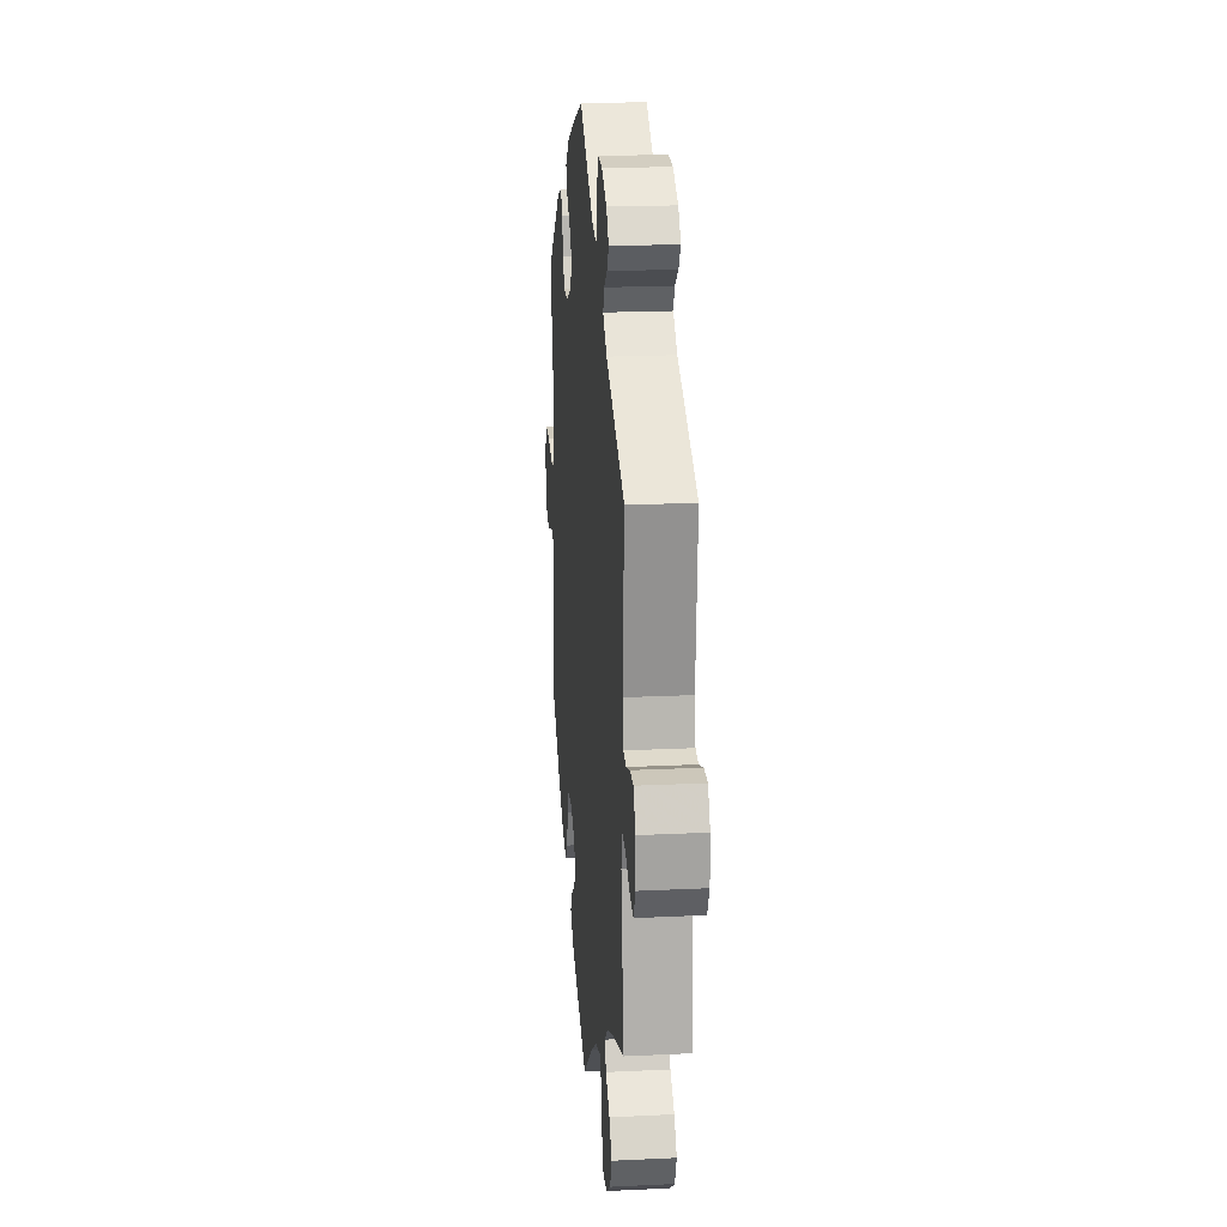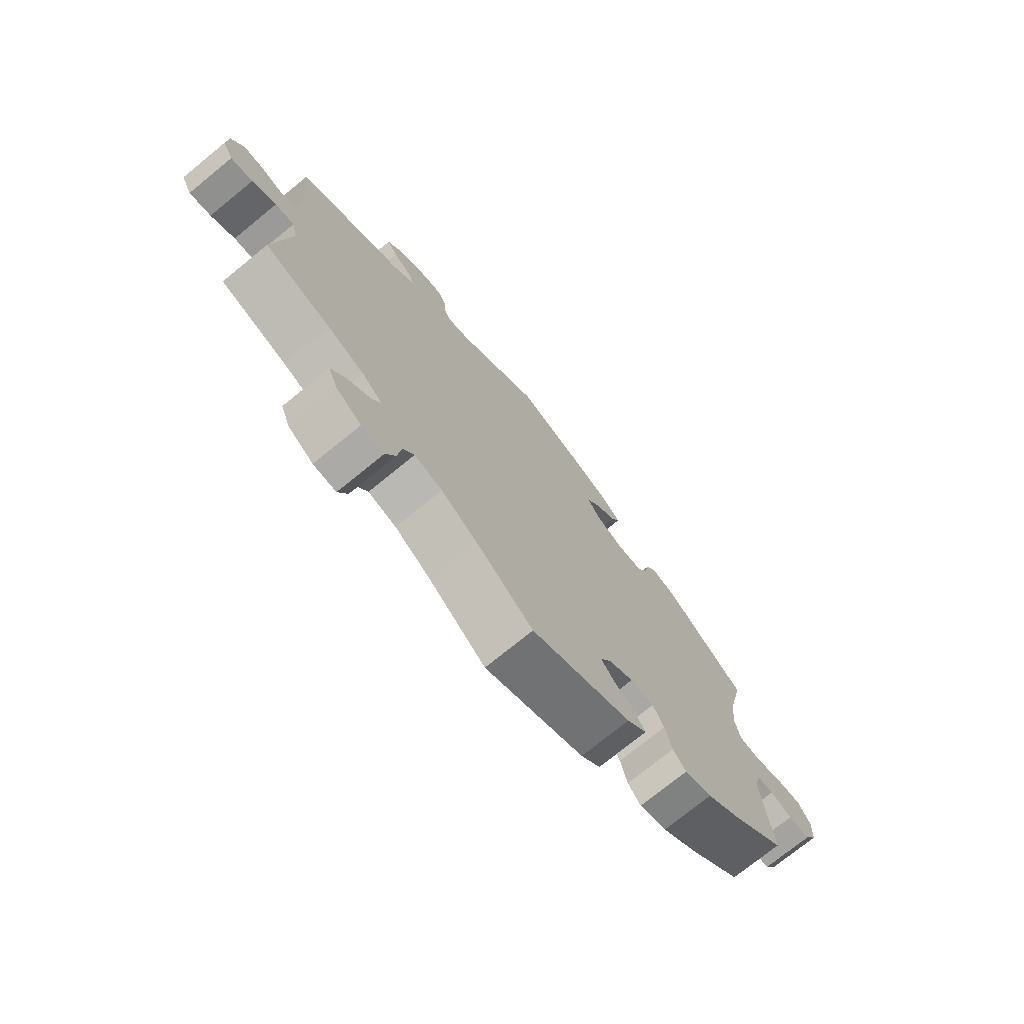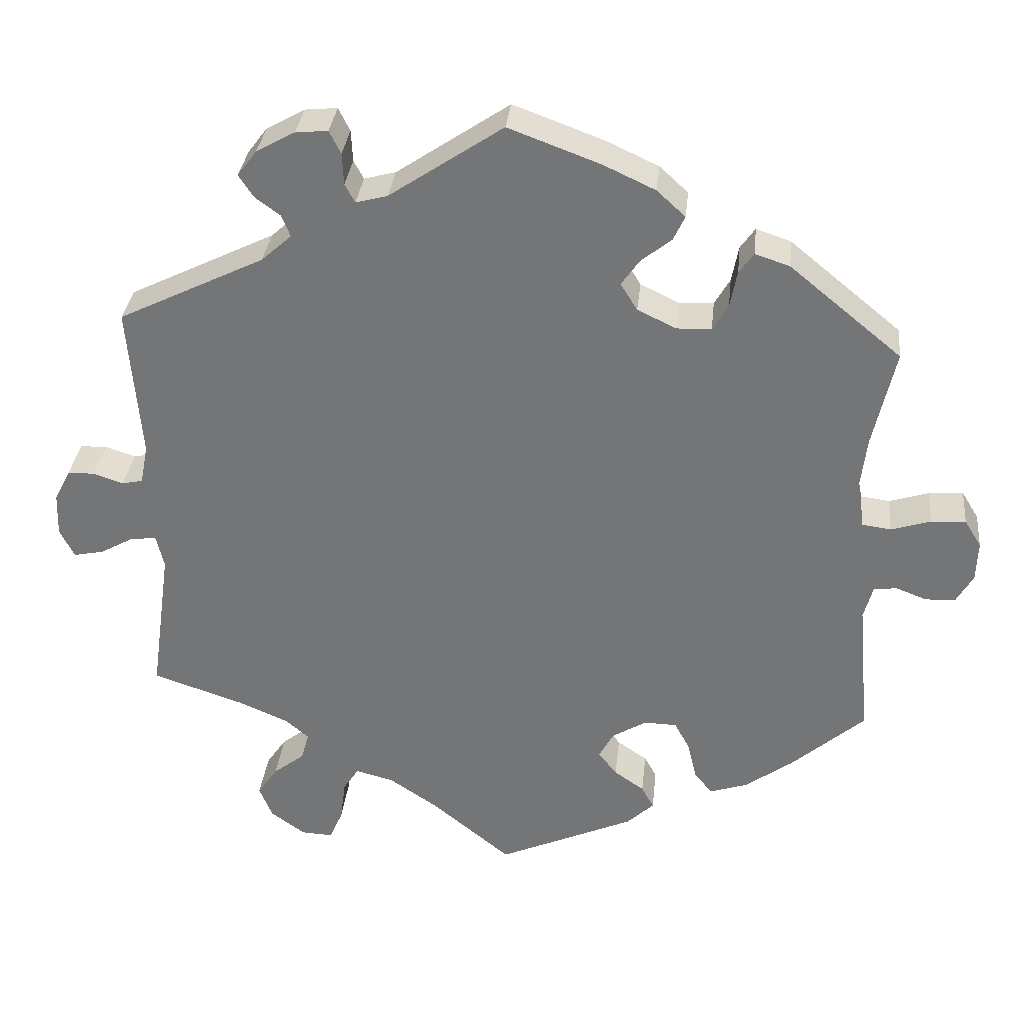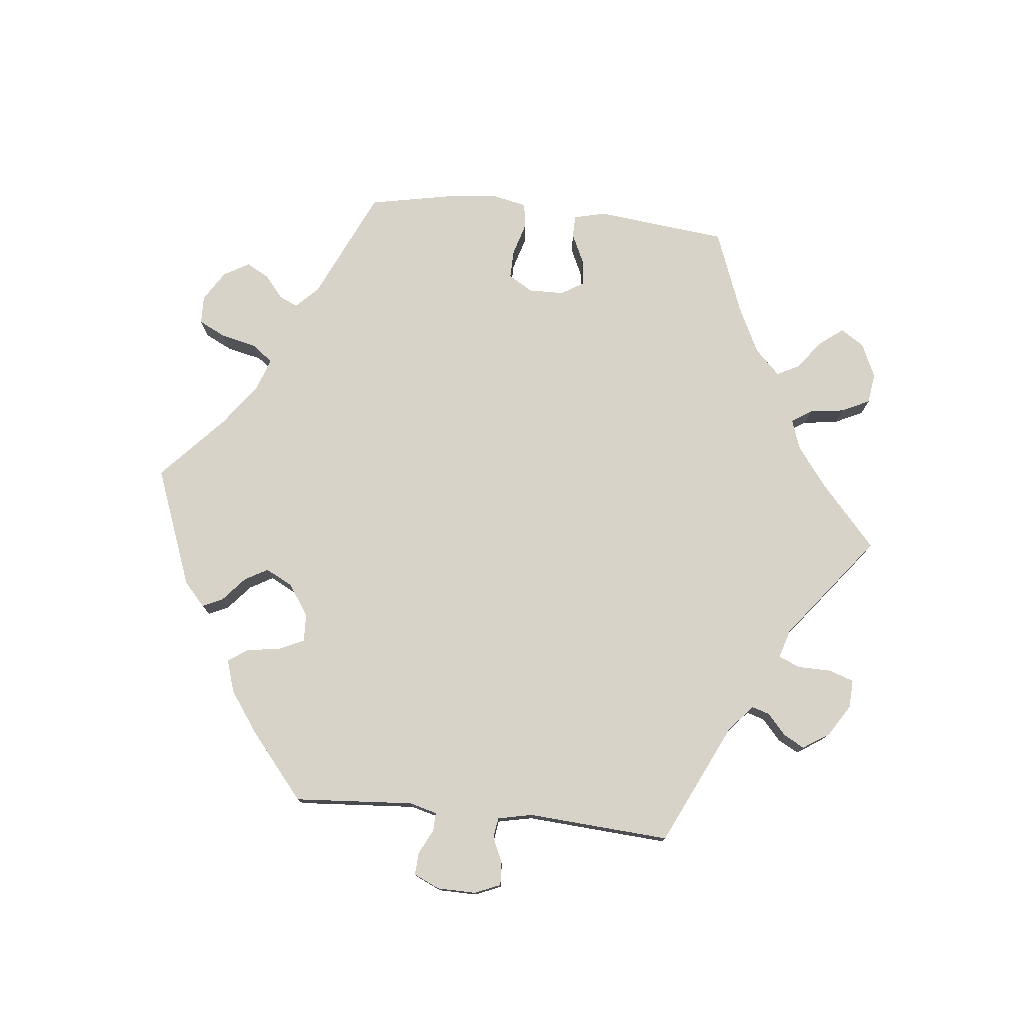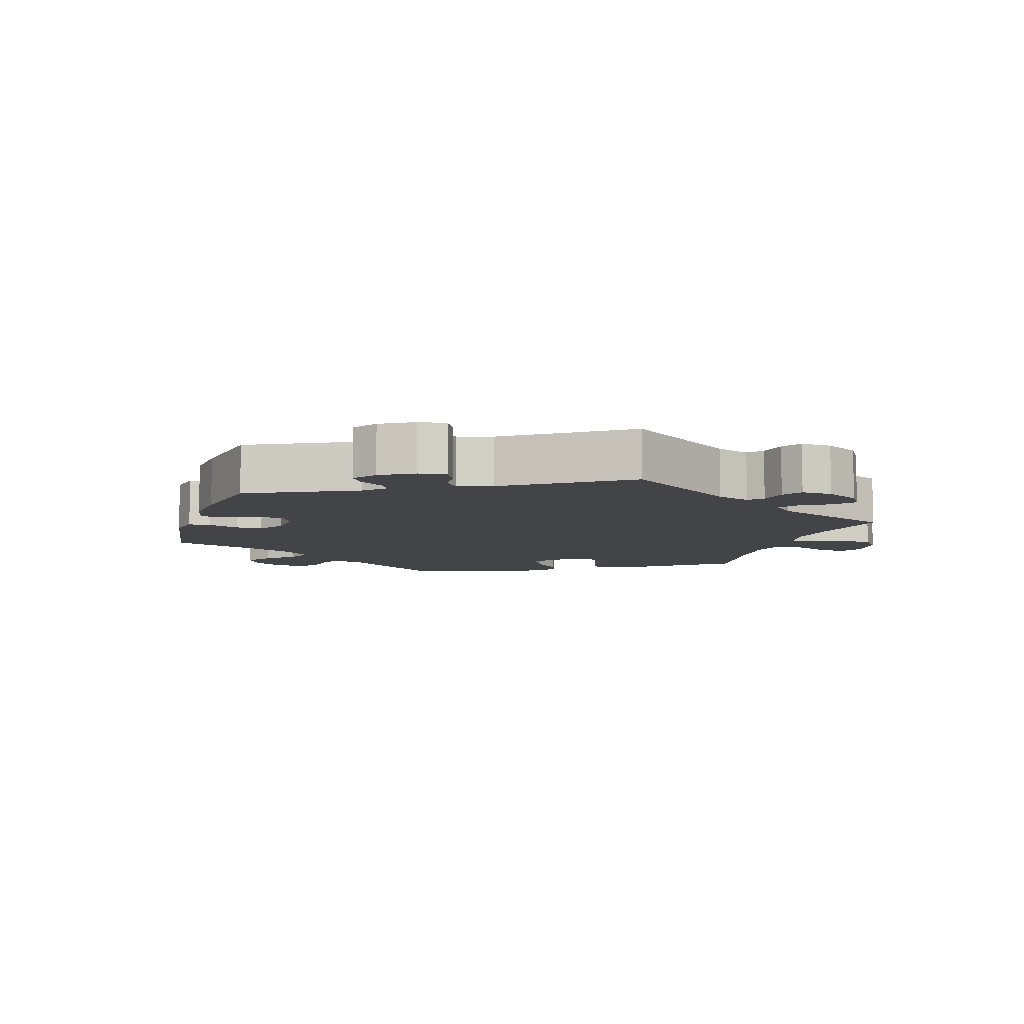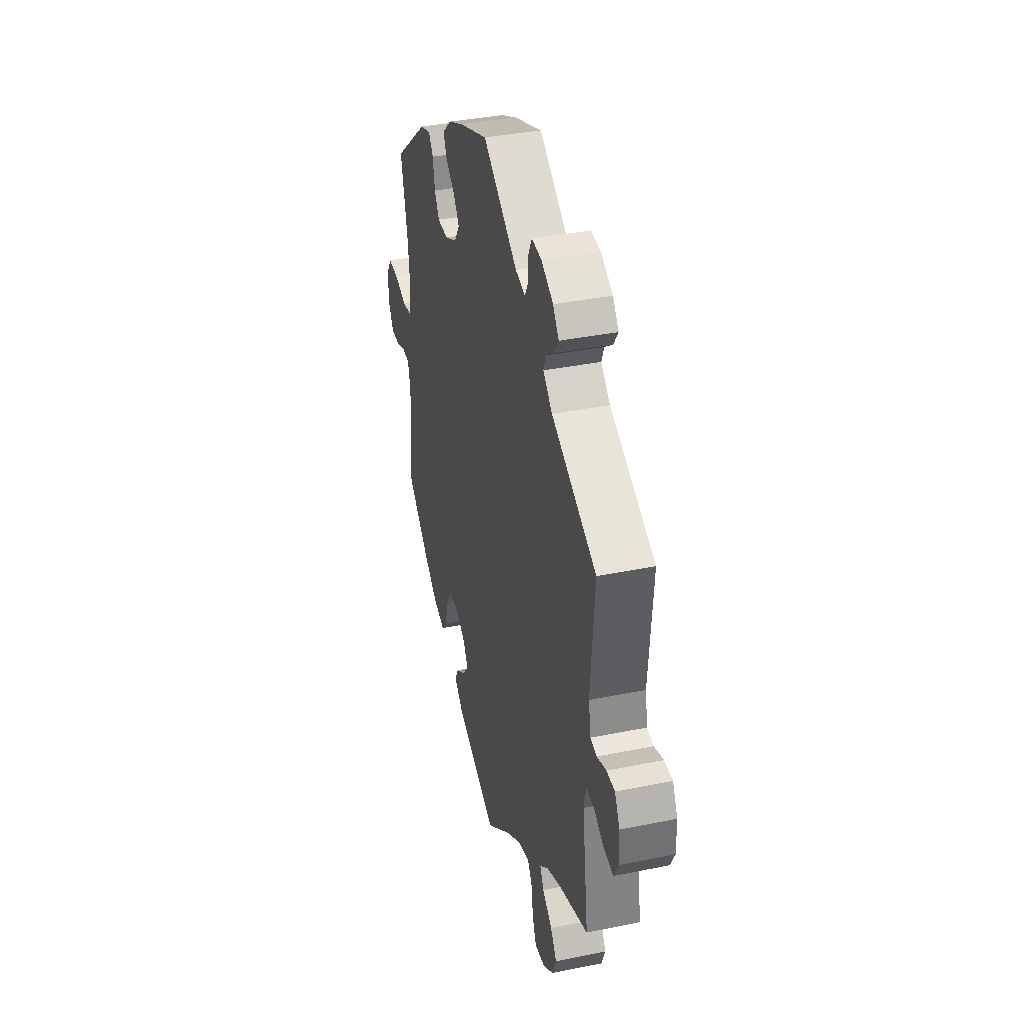
<metadata>
{"format":"obj","ext":"obj","renderer":"f3d","projection":"perspective","resolution":1024,"background":"white","views":[{"elev":19.7,"azim":84.9,"up":"+Z"},{"elev":-74.1,"azim":129.2,"up":"+Z"},{"elev":32.8,"azim":-174.0,"up":"+Z"},{"elev":77.1,"azim":36.0,"up":"+Y"},{"elev":-8.2,"azim":42.5,"up":"+Y"},{"elev":37.3,"azim":75.3,"up":"+Z"}]}
</metadata>
<code>
v -0.356 0.07 0.408
v -0.311 0.07 0.423
v -0.292 0.07 0.396
v -0.283 0.07 0.349
v -0.263 0.07 0.315
v -0.218 0.07 0.313
v -0.168 0.07 0.337
v -0.146 0.07 0.372
v -0.17 0.07 0.406
v -0.209 0.07 0.437
v -0.224 0.07 0.469
v -0.187 0.07 0.503
v -0.12 0.07 0.534
v -0.001 0.07 0.578
v 0.146 0.07 0.479
v 0.187 0.07 0.468
v 0.2 0.07 0.492
v 0.202 0.07 0.533
v 0.217 0.07 0.563
v 0.259 0.07 0.559
v 0.309 0.07 0.531
v 0.334 0.07 0.498
v 0.315 0.07 0.469
v 0.282 0.07 0.445
v 0.271 0.07 0.417
v 0.31 0.07 0.382
v 0.5 0.07 0.289
v 0.484 0.07 0.09
v 0.494 0.07 0.039
v 0.521 0.07 0.033
v 0.56 0.07 0.046
v 0.595 0.07 0.045
v 0.616 0.07 0.004
v 0.618 0.07 -0.052
v 0.599 0.07 -0.089
v 0.56 0.07 -0.081
v 0.517 0.07 -0.057
v 0.483 0.07 -0.053
v 0.473 0.07 -0.096
v 0.5 0.07 -0.289
v 0.382 0.07 -0.328
v 0.316 0.07 -0.356
v 0.28 0.07 -0.387
v 0.296 0.07 -0.418
v 0.337 0.07 -0.45
v 0.363 0.07 -0.488
v 0.346 0.07 -0.53
v 0.301 0.07 -0.562
v 0.26 0.07 -0.564
v 0.243 0.07 -0.524
v 0.236 0.07 -0.47
v 0.216 0.07 -0.439
v 0.166 0.07 -0.452
v 0.102 0.07 -0.495
v 0 0.07 -0.578
v -0.178 0.07 -0.499
v -0.213 0.07 -0.466
v -0.197 0.07 -0.437
v -0.158 0.07 -0.41
v -0.134 0.07 -0.379
v -0.153 0.07 -0.344
v -0.198 0.07 -0.317
v -0.24 0.07 -0.318
v -0.26 0.07 -0.355
v -0.272 0.07 -0.405
v -0.295 0.07 -0.433
v -0.344 0.07 -0.417
v -0.406 0.07 -0.372
v -0.501 0.07 -0.289
v -0.485 0.07 -0.111
v -0.497 0.07 -0.067
v -0.527 0.07 -0.064
v -0.566 0.07 -0.079
v -0.605 0.07 -0.078
v -0.627 0.07 -0.04
v -0.629 0.07 0.012
v -0.607 0.07 0.048
v -0.562 0.07 0.045
v -0.511 0.07 0.029
v -0.473 0.07 0.034
v -0.463 0.07 0.084
v -0.472 0.07 0.161
v -0.501 0.07 0.289
v -0.356 0 0.408
v -0.311 0 0.423
v -0.292 0 0.396
v -0.283 0 0.349
v -0.263 0 0.315
v -0.218 0 0.313
v -0.168 0 0.337
v -0.146 0 0.372
v -0.17 0 0.406
v -0.209 0 0.437
v -0.224 0 0.469
v -0.187 0 0.503
v -0.12 0 0.534
v -0.001 0 0.578
v 0.146 0 0.479
v 0.187 0 0.468
v 0.2 0 0.492
v 0.202 0 0.533
v 0.217 0 0.563
v 0.259 0 0.559
v 0.309 0 0.531
v 0.334 0 0.498
v 0.315 0 0.469
v 0.282 0 0.445
v 0.271 0 0.417
v 0.31 0 0.382
v 0.5 0 0.289
v 0.484 0 0.09
v 0.494 0 0.039
v 0.521 0 0.033
v 0.56 0 0.046
v 0.595 0 0.045
v 0.616 0 0.004
v 0.618 0 -0.052
v 0.599 0 -0.089
v 0.56 0 -0.081
v 0.517 0 -0.057
v 0.483 0 -0.053
v 0.473 0 -0.096
v 0.5 0 -0.289
v 0.382 0 -0.328
v 0.316 0 -0.356
v 0.28 0 -0.387
v 0.296 0 -0.418
v 0.337 0 -0.45
v 0.363 0 -0.488
v 0.346 0 -0.53
v 0.301 0 -0.562
v 0.26 0 -0.564
v 0.243 0 -0.524
v 0.236 0 -0.47
v 0.216 0 -0.439
v 0.166 0 -0.452
v 0.102 0 -0.495
v 0 0 -0.578
v -0.178 0 -0.499
v -0.213 0 -0.466
v -0.197 0 -0.437
v -0.158 0 -0.41
v -0.134 0 -0.379
v -0.153 0 -0.344
v -0.198 0 -0.317
v -0.24 0 -0.318
v -0.26 0 -0.355
v -0.272 0 -0.405
v -0.295 0 -0.433
v -0.344 0 -0.417
v -0.406 0 -0.372
v -0.501 0 -0.289
v -0.485 0 -0.111
v -0.497 0 -0.067
v -0.527 0 -0.064
v -0.566 0 -0.079
v -0.605 0 -0.078
v -0.627 0 -0.04
v -0.629 0 0.012
v -0.607 0 0.048
v -0.562 0 0.045
v -0.511 0 0.029
v -0.473 0 0.034
v -0.463 0 0.084
v -0.472 0 0.161
v -0.501 0 0.289
f 82 83 1 2
f 81 82 2 3
f 80 81 3 4
f 76 77 78 79
f 76 79 80
f 75 76 80
f 72 73 74 75
f 71 72 75 80
f 70 71 80 4
f 64 65 66 67
f 63 64 67 68
f 56 57 58 59
f 54 55 56 59
f 53 54 59 60
f 52 53 60 61
f 48 49 50 51
f 48 51 52
f 47 48 52
f 44 45 46 47
f 43 44 47 52
f 42 43 52 61
f 39 40 41
f 38 39 41 42
f 34 35 36 37
f 34 37 38
f 33 34 38
f 30 31 32 33
f 29 30 33 38
f 28 29 38 42
f 26 27 28 42
f 21 22 23 24
f 21 24 25
f 20 21 25
f 17 18 19 20
f 16 17 20 25
f 15 16 25 26
f 13 14 15
f 9 10 11 12
f 8 9 12 13
f 69 70 4 5
f 63 68 69 5
f 62 63 5 6
f 61 62 6 7
f 42 61 7 8
f 15 26 42
f 8 13 15 42
f 85 84 166 165
f 86 85 165 164
f 87 86 164 163
f 162 161 160 159
f 163 162 159
f 163 159 158
f 158 157 156 155
f 163 158 155 154
f 87 163 154 153
f 150 149 148 147
f 151 150 147 146
f 142 141 140 139
f 142 139 138 137
f 143 142 137 136
f 144 143 136 135
f 134 133 132 131
f 135 134 131
f 135 131 130
f 130 129 128 127
f 135 130 127 126
f 144 135 126 125
f 124 123 122
f 125 124 122 121
f 120 119 118 117
f 121 120 117
f 121 117 116
f 116 115 114 113
f 121 116 113 112
f 125 121 112 111
f 125 111 110 109
f 107 106 105 104
f 108 107 104
f 108 104 103
f 103 102 101 100
f 108 103 100 99
f 109 108 99 98
f 98 97 96
f 95 94 93 92
f 96 95 92 91
f 88 87 153 152
f 88 152 151 146
f 89 88 146 145
f 90 89 145 144
f 91 90 144 125
f 125 109 98
f 125 98 96 91
f 1 84 85 2
f 2 85 86 3
f 3 86 87 4
f 4 87 88 5
f 5 88 89 6
f 6 89 90 7
f 7 90 91 8
f 8 91 92 9
f 9 92 93 10
f 10 93 94 11
f 11 94 95 12
f 12 95 96 13
f 13 96 97 14
f 14 97 98 15
f 15 98 99 16
f 16 99 100 17
f 17 100 101 18
f 18 101 102 19
f 19 102 103 20
f 20 103 104 21
f 21 104 105 22
f 22 105 106 23
f 23 106 107 24
f 24 107 108 25
f 25 108 109 26
f 26 109 110 27
f 27 110 111 28
f 28 111 112 29
f 29 112 113 30
f 30 113 114 31
f 31 114 115 32
f 32 115 116 33
f 33 116 117 34
f 34 117 118 35
f 35 118 119 36
f 36 119 120 37
f 37 120 121 38
f 38 121 122 39
f 39 122 123 40
f 40 123 124 41
f 41 124 125 42
f 42 125 126 43
f 43 126 127 44
f 44 127 128 45
f 45 128 129 46
f 46 129 130 47
f 47 130 131 48
f 48 131 132 49
f 49 132 133 50
f 50 133 134 51
f 51 134 135 52
f 52 135 136 53
f 53 136 137 54
f 54 137 138 55
f 55 138 139 56
f 56 139 140 57
f 57 140 141 58
f 58 141 142 59
f 59 142 143 60
f 60 143 144 61
f 61 144 145 62
f 62 145 146 63
f 63 146 147 64
f 64 147 148 65
f 65 148 149 66
f 66 149 150 67
f 67 150 151 68
f 68 151 152 69
f 69 152 153 70
f 70 153 154 71
f 71 154 155 72
f 72 155 156 73
f 73 156 157 74
f 74 157 158 75
f 75 158 159 76
f 76 159 160 77
f 77 160 161 78
f 78 161 162 79
f 79 162 163 80
f 80 163 164 81
f 81 164 165 82
f 82 165 166 83
f 83 166 84 1

</code>
